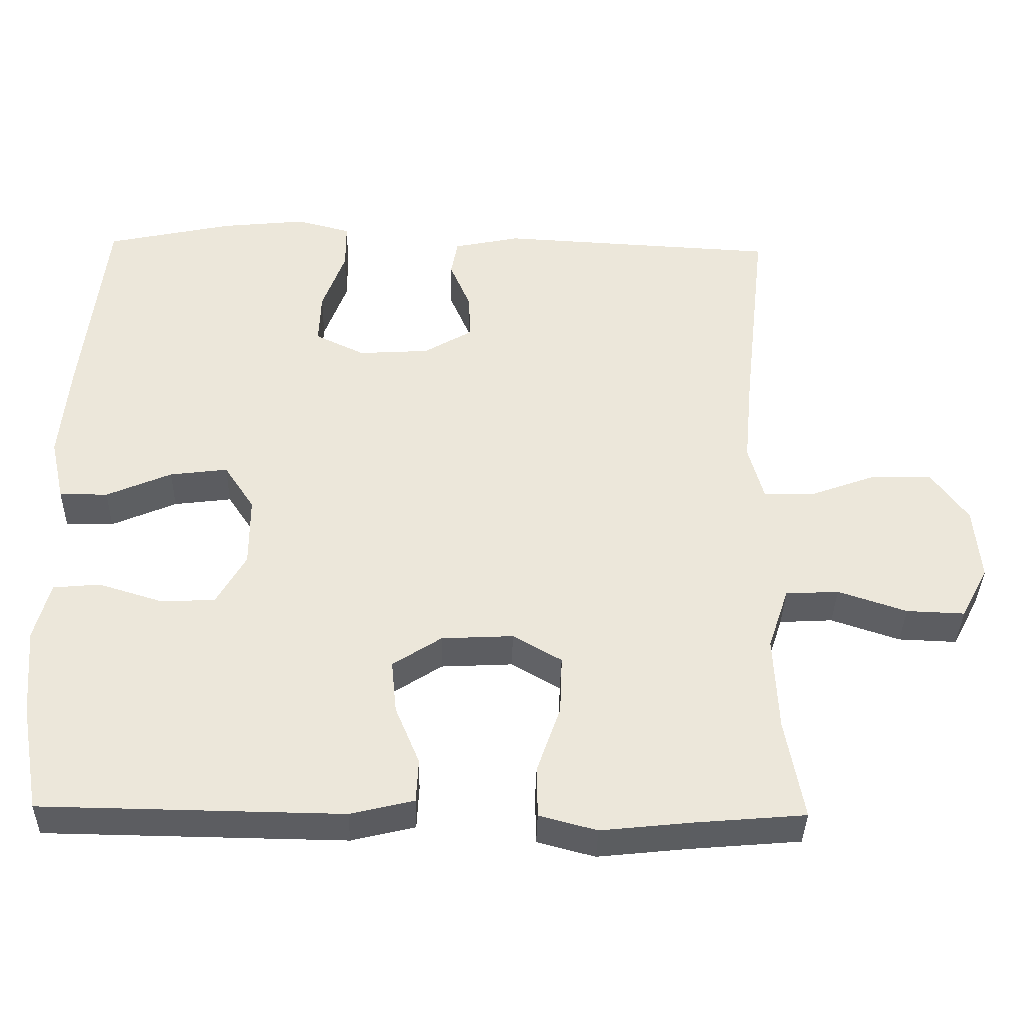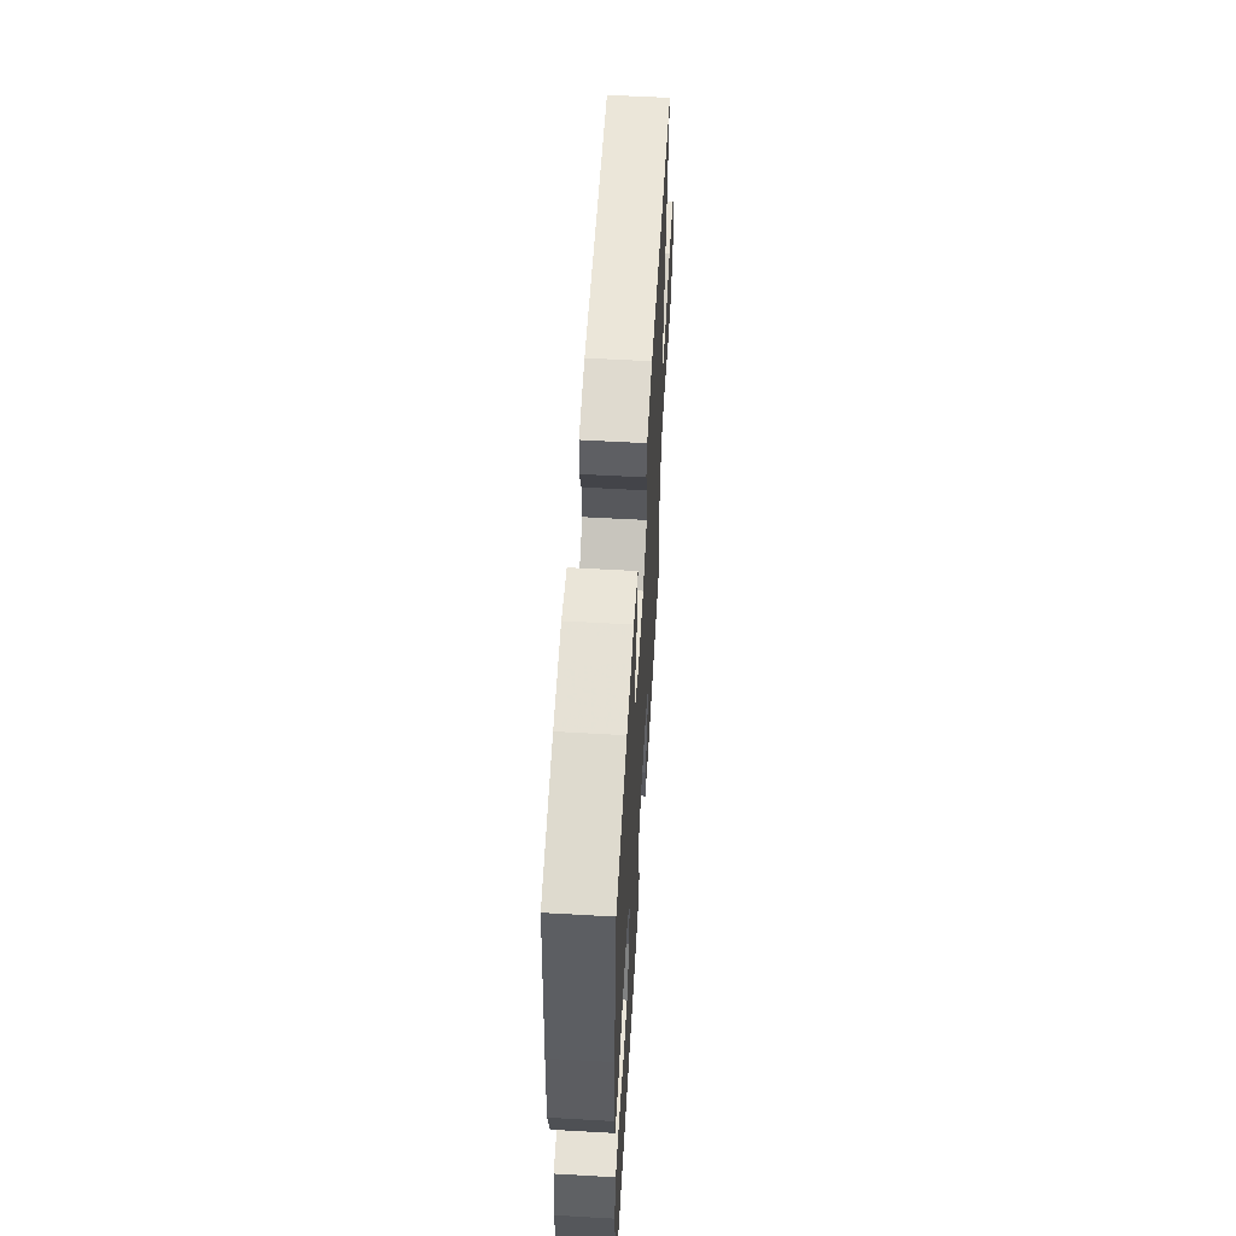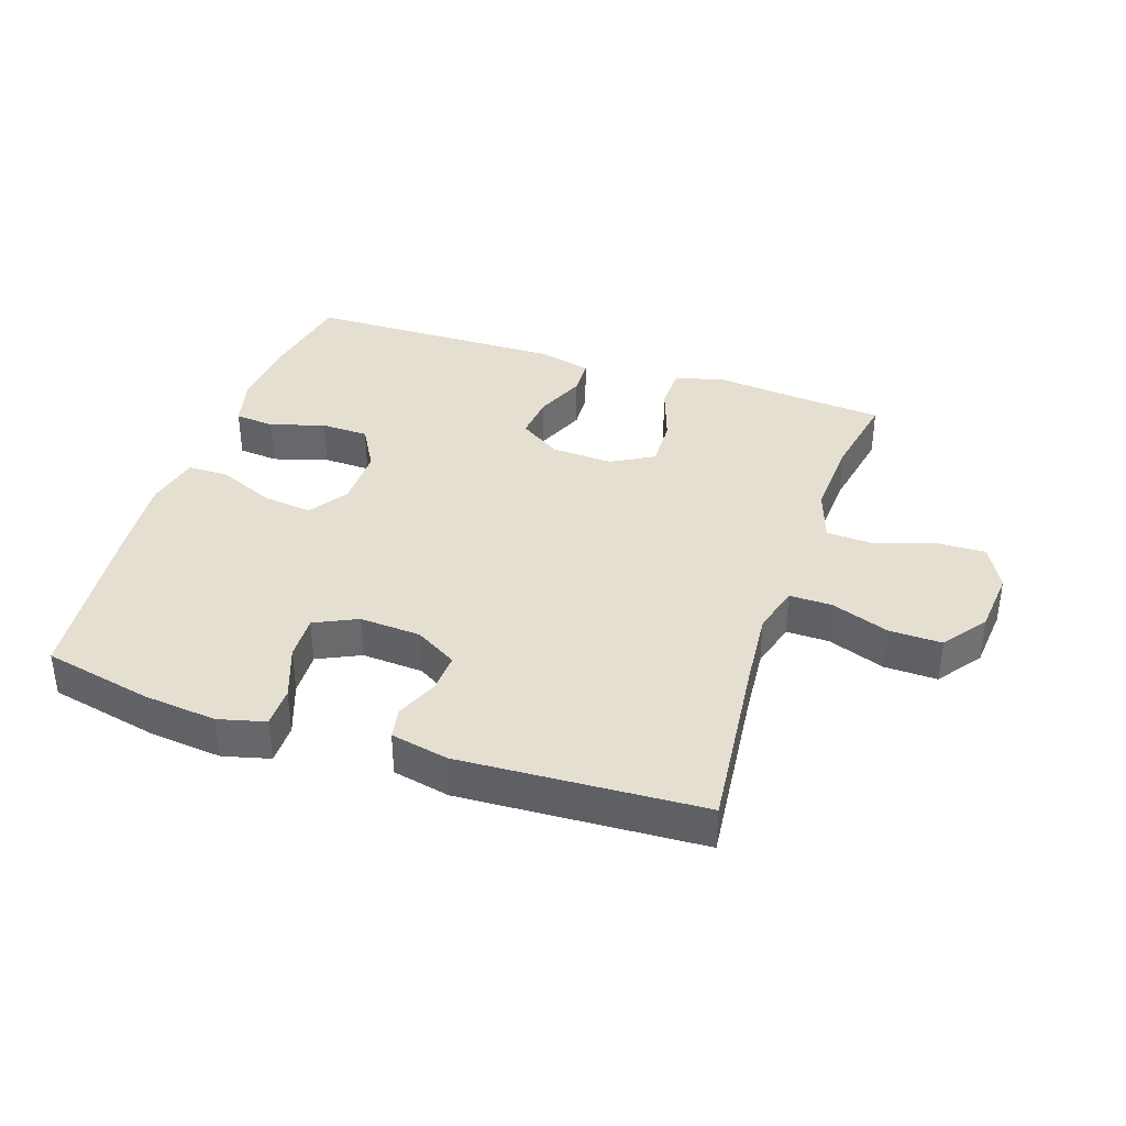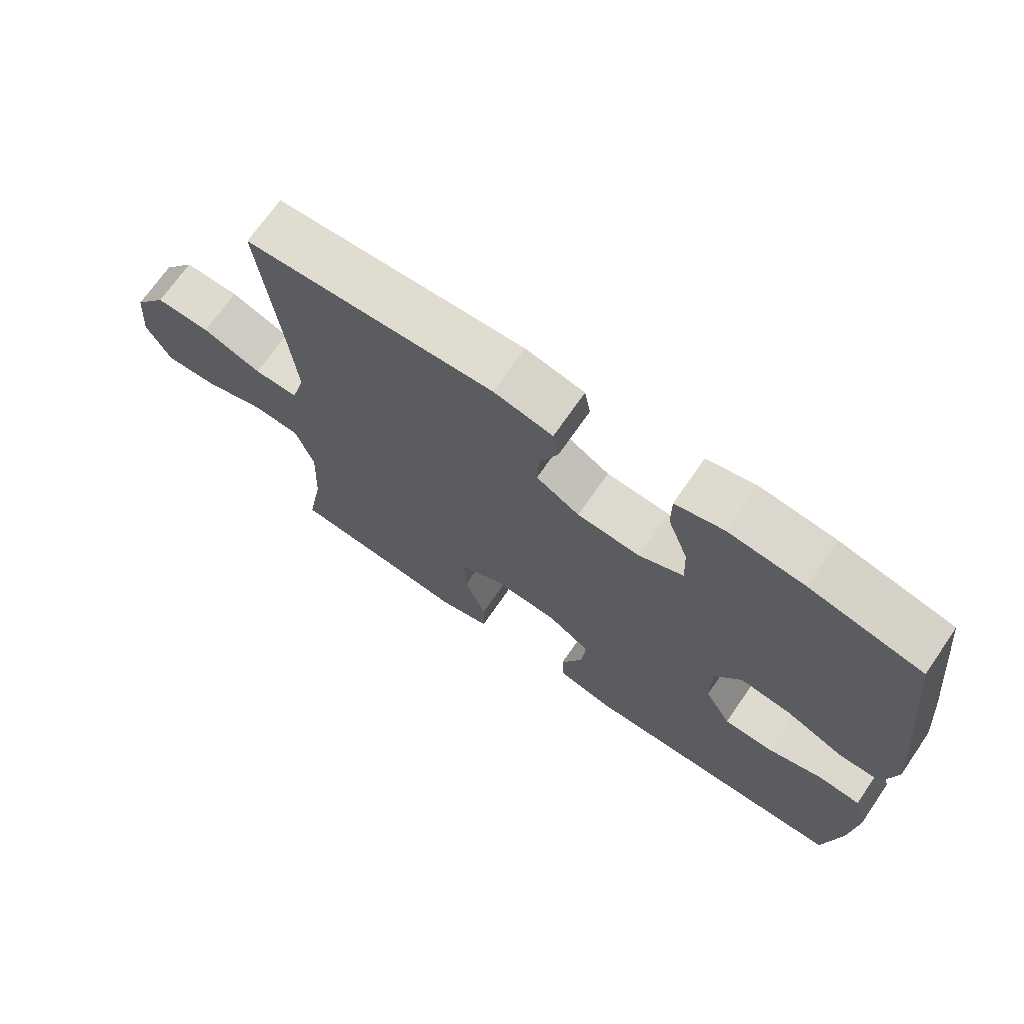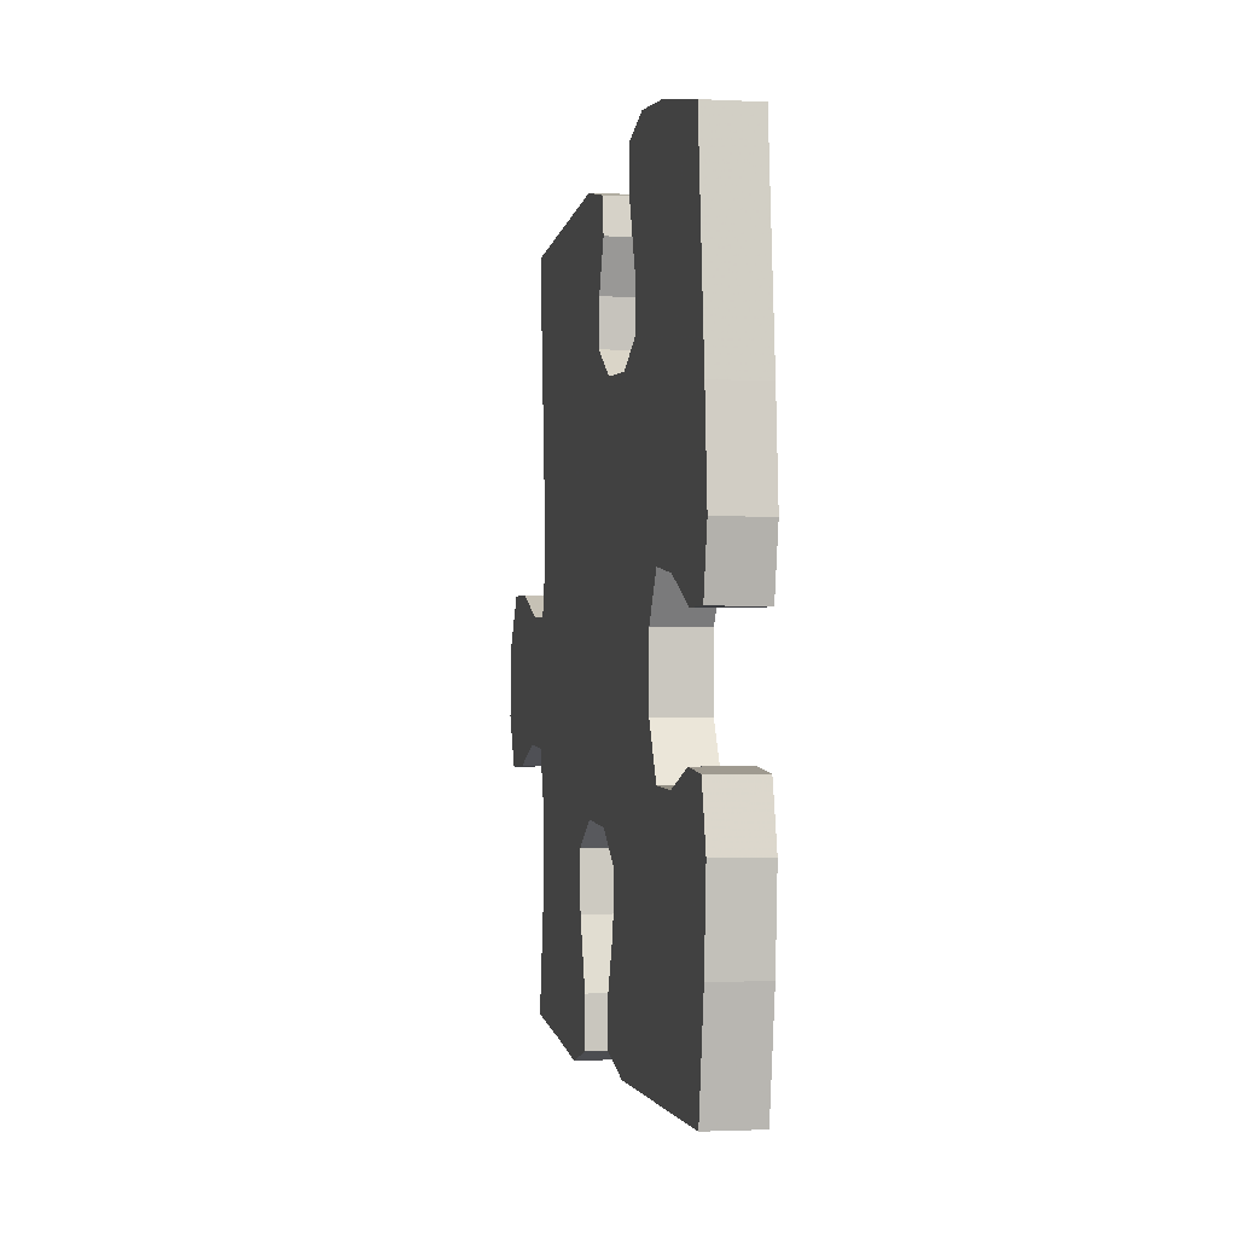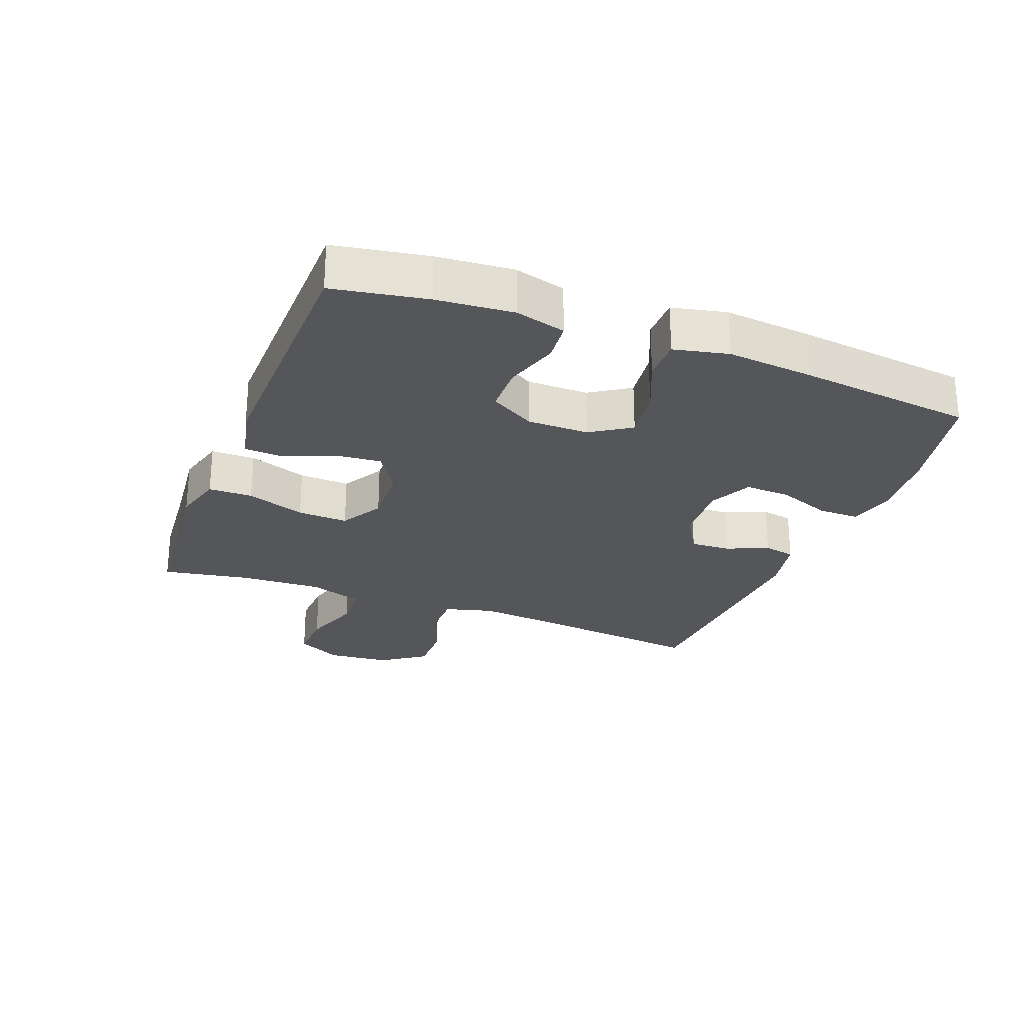
<metadata>
{"format":"obj","ext":"obj","renderer":"f3d","projection":"perspective","resolution":1024,"background":"white","views":[{"elev":-37.1,"azim":-1.3,"up":"+Z"},{"elev":58.8,"azim":-86.6,"up":"+Z"},{"elev":37.5,"azim":18.6,"up":"+Y"},{"elev":70.2,"azim":-145.4,"up":"+Z"},{"elev":-1.6,"azim":-100.4,"up":"+Z"},{"elev":-26.0,"azim":-111.2,"up":"+Y"}]}
</metadata>
<code>
v 0.5 0.07 -0.5
v 0.349 0.07 -0.513
v 0.228 0.07 -0.526
v 0.15 0.07 -0.505
v 0.149 0.07 -0.436
v 0.181 0.07 -0.344
v 0.184 0.07 -0.265
v 0.118 0.07 -0.227
v 0.021 0.07 -0.232
v -0.045 0.07 -0.275
v -0.038 0.07 -0.347
v -0.005 0.07 -0.426
v -0.008 0.07 -0.485
v -0.094 0.07 -0.506
v -0.5 0.07 -0.5
v -0.526 0.07 -0.354
v -0.536 0.07 -0.235
v -0.515 0.07 -0.156
v -0.452 0.07 -0.15
v -0.367 0.07 -0.176
v -0.292 0.07 -0.174
v -0.252 0.07 -0.104
v -0.252 0.07 -0.008
v -0.293 0.07 0.054
v -0.371 0.07 0.044
v -0.459 0.07 0.006
v -0.524 0.07 0.006
v -0.543 0.07 0.091
v -0.531 0.07 0.223
v -0.5 0.07 0.5
v -0.329 0.07 0.537
v -0.214 0.07 0.549
v -0.141 0.07 0.53
v -0.141 0.07 0.466
v -0.172 0.07 0.382
v -0.175 0.07 0.311
v -0.108 0.07 0.279
v -0.012 0.07 0.285
v 0.054 0.07 0.324
v 0.051 0.07 0.386
v 0.023 0.07 0.452
v 0.032 0.07 0.501
v 0.122 0.07 0.52
v 0.5 0.07 0.5
v 0.469 0.07 0.219
v 0.458 0.07 0.099
v 0.479 0.07 0.023
v 0.546 0.07 0.024
v 0.636 0.07 0.057
v 0.719 0.07 0.059
v 0.769 0.07 -0.01
v 0.778 0.07 -0.11
v 0.741 0.07 -0.18
v 0.662 0.07 -0.177
v 0.569 0.07 -0.146
v 0.497 0.07 -0.15
v 0.469 0.07 -0.234
v 0.475 0.07 -0.363
v 0.5 0 -0.5
v 0.349 0 -0.513
v 0.228 0 -0.526
v 0.15 0 -0.505
v 0.149 0 -0.436
v 0.181 0 -0.344
v 0.184 0 -0.265
v 0.118 0 -0.227
v 0.021 0 -0.232
v -0.045 0 -0.275
v -0.038 0 -0.347
v -0.005 0 -0.426
v -0.008 0 -0.485
v -0.094 0 -0.506
v -0.5 0 -0.5
v -0.526 0 -0.354
v -0.536 0 -0.235
v -0.515 0 -0.156
v -0.452 0 -0.15
v -0.367 0 -0.176
v -0.292 0 -0.174
v -0.252 0 -0.104
v -0.252 0 -0.008
v -0.293 0 0.054
v -0.371 0 0.044
v -0.459 0 0.006
v -0.524 0 0.006
v -0.543 0 0.091
v -0.531 0 0.223
v -0.5 0 0.5
v -0.329 0 0.537
v -0.214 0 0.549
v -0.141 0 0.53
v -0.141 0 0.466
v -0.172 0 0.382
v -0.175 0 0.311
v -0.108 0 0.279
v -0.012 0 0.285
v 0.054 0 0.324
v 0.051 0 0.386
v 0.023 0 0.452
v 0.032 0 0.501
v 0.122 0 0.52
v 0.5 0 0.5
v 0.469 0 0.219
v 0.458 0 0.099
v 0.479 0 0.023
v 0.546 0 0.024
v 0.636 0 0.057
v 0.719 0 0.059
v 0.769 0 -0.01
v 0.778 0 -0.11
v 0.741 0 -0.18
v 0.662 0 -0.177
v 0.569 0 -0.146
v 0.497 0 -0.15
v 0.469 0 -0.234
v 0.475 0 -0.363
f 52 53 54 55
f 52 55 56
f 51 52 56
f 48 49 50 51
f 47 48 51 56
f 46 47 56 57
f 42 43 44 45
f 40 41 42 45
f 39 40 45 46
f 38 39 46 57
f 32 33 34 35
f 32 35 36
f 31 32 36
f 30 31 36
f 29 30 36
f 28 29 36 37
f 25 26 27 28
f 24 25 28 37
f 17 18 19 20
f 17 20 21
f 16 17 21
f 15 16 21
f 14 15 21
f 11 12 13 14
f 10 11 14 21
f 9 10 21 22
f 3 4 5 6
f 2 3 6 7
f 58 1 2 7
f 57 58 7 8
f 38 57 8
f 23 24 37 38
f 22 23 38
f 8 9 22 38
f 113 112 111 110
f 114 113 110
f 114 110 109
f 109 108 107 106
f 114 109 106 105
f 115 114 105 104
f 103 102 101 100
f 103 100 99 98
f 104 103 98 97
f 115 104 97 96
f 93 92 91 90
f 94 93 90
f 94 90 89
f 94 89 88
f 94 88 87
f 95 94 87 86
f 86 85 84 83
f 95 86 83 82
f 78 77 76 75
f 79 78 75
f 79 75 74
f 79 74 73
f 79 73 72
f 72 71 70 69
f 79 72 69 68
f 80 79 68 67
f 64 63 62 61
f 65 64 61 60
f 65 60 59 116
f 66 65 116 115
f 66 115 96
f 96 95 82 81
f 96 81 80
f 96 80 67 66
f 1 59 60 2
f 2 60 61 3
f 3 61 62 4
f 4 62 63 5
f 5 63 64 6
f 6 64 65 7
f 7 65 66 8
f 8 66 67 9
f 9 67 68 10
f 10 68 69 11
f 11 69 70 12
f 12 70 71 13
f 13 71 72 14
f 14 72 73 15
f 15 73 74 16
f 16 74 75 17
f 17 75 76 18
f 18 76 77 19
f 19 77 78 20
f 20 78 79 21
f 21 79 80 22
f 22 80 81 23
f 23 81 82 24
f 24 82 83 25
f 25 83 84 26
f 26 84 85 27
f 27 85 86 28
f 28 86 87 29
f 29 87 88 30
f 30 88 89 31
f 31 89 90 32
f 32 90 91 33
f 33 91 92 34
f 34 92 93 35
f 35 93 94 36
f 36 94 95 37
f 37 95 96 38
f 38 96 97 39
f 39 97 98 40
f 40 98 99 41
f 41 99 100 42
f 42 100 101 43
f 43 101 102 44
f 44 102 103 45
f 45 103 104 46
f 46 104 105 47
f 47 105 106 48
f 48 106 107 49
f 49 107 108 50
f 50 108 109 51
f 51 109 110 52
f 52 110 111 53
f 53 111 112 54
f 54 112 113 55
f 55 113 114 56
f 56 114 115 57
f 57 115 116 58
f 58 116 59 1

</code>
